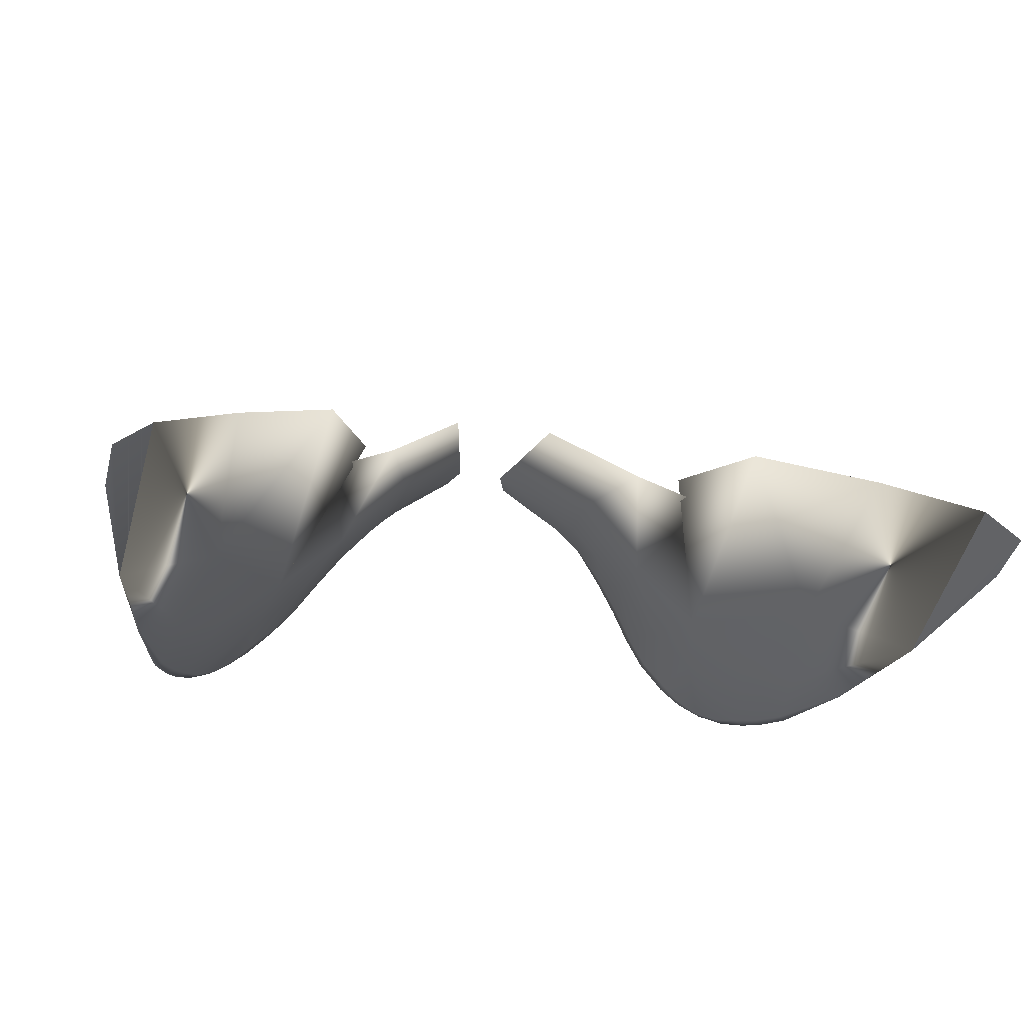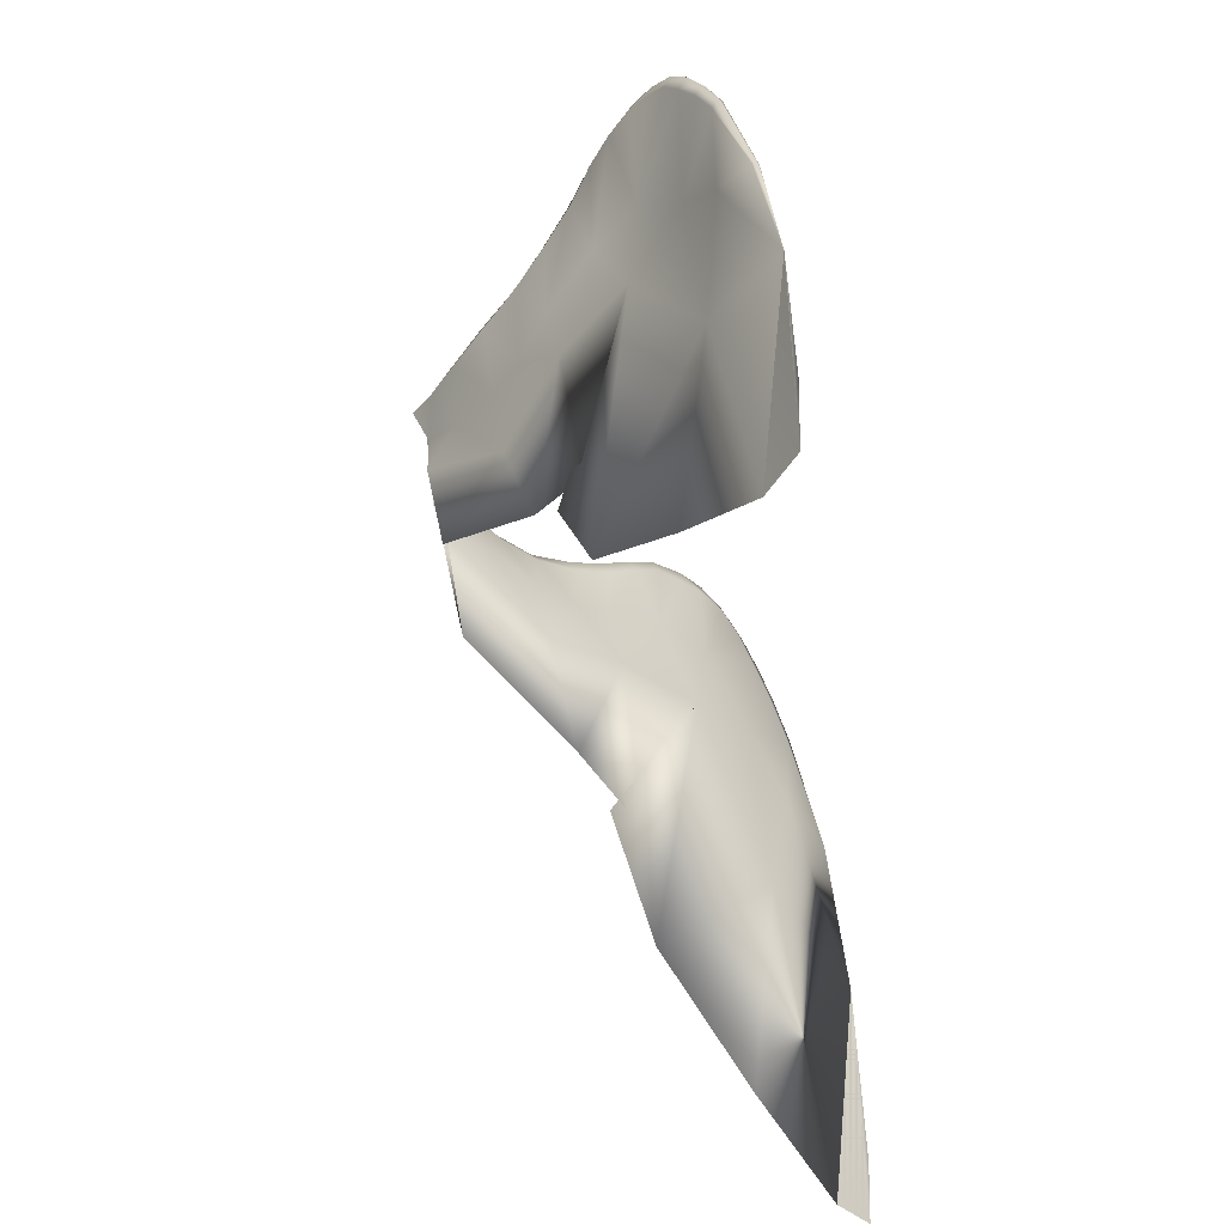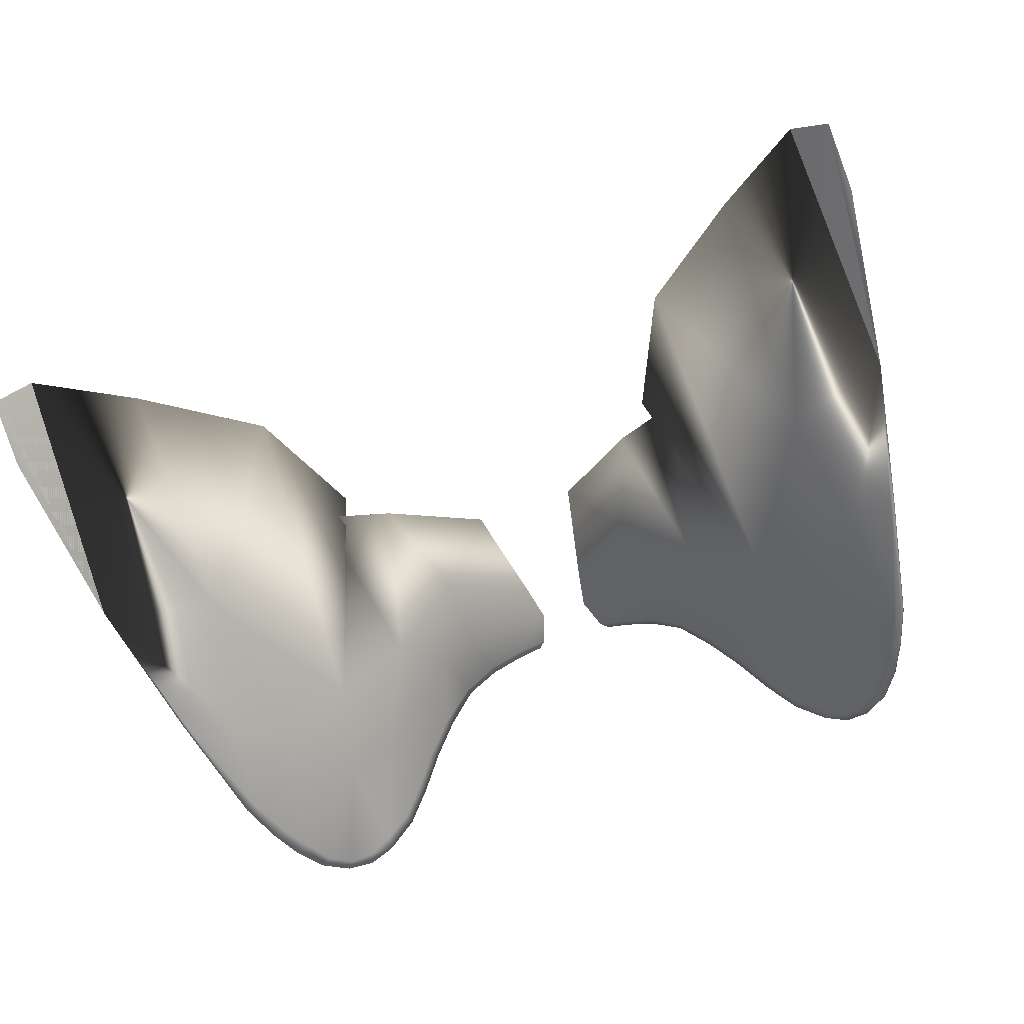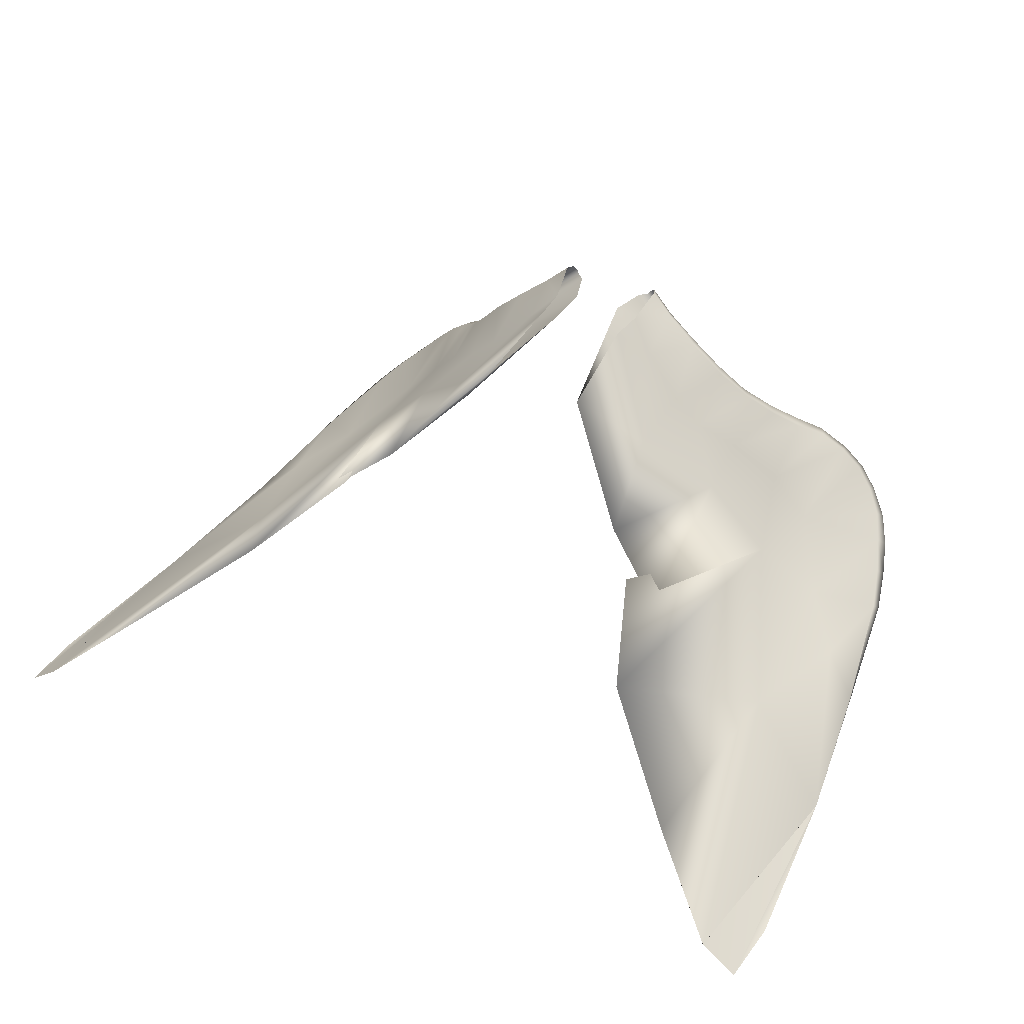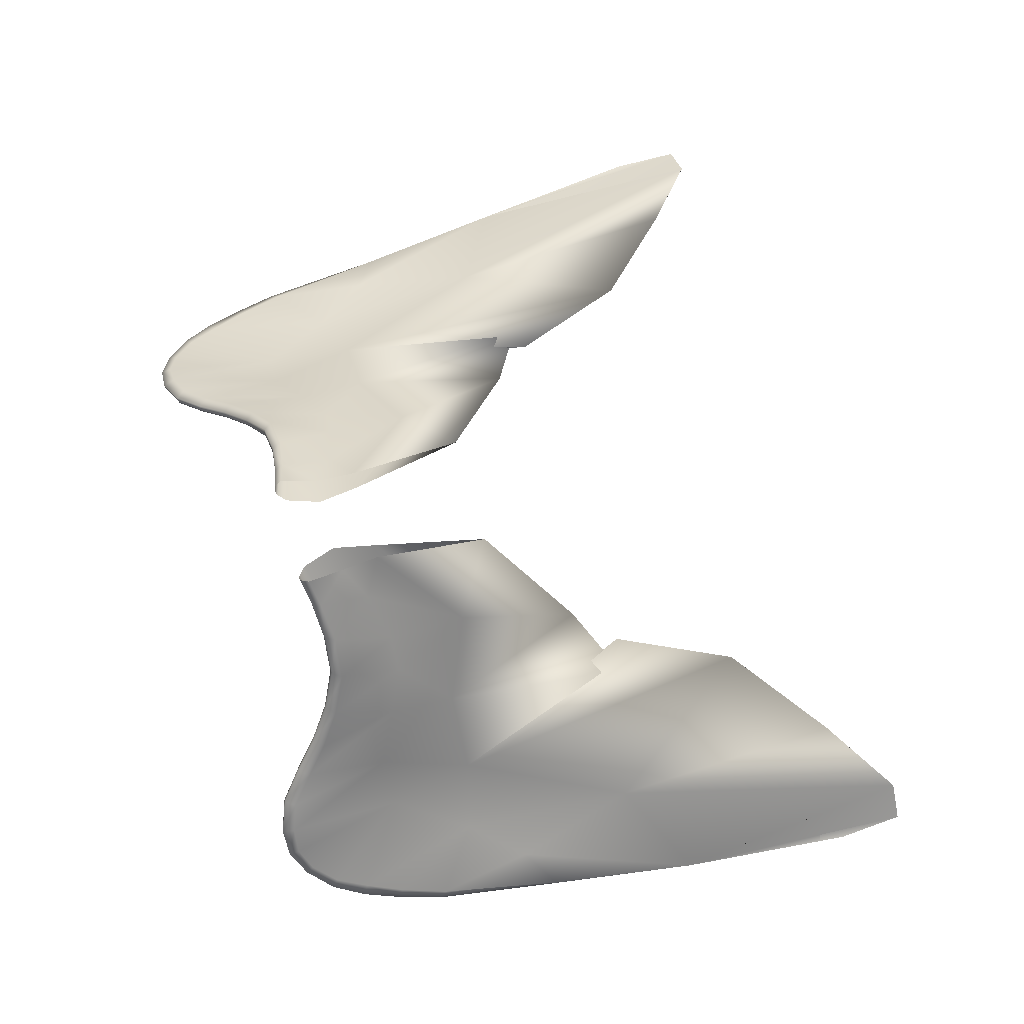
<metadata>
{"format":"obj","ext":"obj","renderer":"f3d","projection":"perspective","resolution":1024,"background":"white","views":[{"elev":-30.2,"azim":-11.6,"up":"+Z"},{"elev":-47.4,"azim":96.8,"up":"+Y"},{"elev":-69.9,"azim":18.7,"up":"+Z"},{"elev":38.4,"azim":29.0,"up":"+Z"},{"elev":75.5,"azim":-106.5,"up":"+Z"}]}
</metadata>
<code>
o wings_folded_reference
v 28.8 -9.328 -7.377
v 27.51 -26.46 -5.492
v 29.86 -26.37 -7.341
v 7.279 2.846 9.401
v 5.055 9.359 13.03
v 7.538 8.397 10.33
v -9.083 13.17 11.11
v -6.918 12.87 13.01
v -9.131 12.57 10.56
v -3.756 0.03453 14.26
v -7.279 2.846 9.401
v -2.238 7.686 15.36
v -29.86 -26.37 -7.341
v -28.8 -9.328 -7.377
v -27.51 -26.46 -5.492
v -30.11 -21.68 -7.563
v 27.51 -26.46 -5.492
v 28.8 -9.328 -7.377
v 29.86 -26.37 -7.341
v 30.11 -21.68 -7.563
v -14.04 -7.442 4.469
v -17.32 5.481 1.623
v -12.01 -7.726 6.194
v 27.08 1.301 -6.376
v 27.01 1.298 -6.446
v 25.78 9.903 -4.549
v 27.13 1.299 -6.254
v 15.41 -15.9 3.808
v 17.32 5.481 1.623
v 12.01 -7.726 6.194
v 22.31 -5.687 -3.009
v 21.48 6.702 -1.923
v 24.54 3.064 -3.981
v 30.11 -21.68 -7.563
v 22.1 -22.08 -1.272
v 24.04 15.77 -2.527
v 22.55 17.41 -1.144
v 23.51 15.37 -2.043
v 24.94 13.28 -3.449
v 24.52 12.9 -3.032
v 25.51 9.775 -4.016
v 27.14 1.288 -6.059
v 27.17 1.299 -6.187
v 25.81 10.23 -4.344
v 24.87 13.29 -3.494
v 24.82 13.33 -3.564
v 23.95 15.78 -2.691
v 22.92 17.86 -1.526
v 22.81 17.9 -1.674
v 21.17 19.43 -0.6125
v 22.65 17.91 -1.815
v 23.81 15.77 -2.833
v 24.68 13.39 -3.711
v 24.76 13.37 -3.651
v 25.59 10.23 -4.637
v 26.88 1.284 -6.445
v 24.09 3.339 -4.261
v 22.25 -5.679 -3.045
v 21.19 6.924 -2.298
v 16.71 5.603 1.003
v 18.07 11.78 0.4091
v 23.09 15.38 -2.599
v 22.06 17.5 -1.683
v 20.76 18.9 -0.6263
v 19.62 20.17 0.6681
v 19.35 19.44 0.692
v 24.05 13.09 -3.498
v 25.12 9.788 -4.519
v 17.95 19.14 1.993
v 14.95 11.59 3.114
v 18.04 20.1 1.972
v 18.17 20.19 2.149
v 16.22 19.33 3.902
v 16.07 19.25 3.719
v 14.53 17.7 5.416
v 14.41 17.65 5.189
v 12.91 15.91 7.181
v 12.76 15.83 6.963
v 11.14 14.34 9.106
v 11.02 14.3 8.838
v 9.268 13.23 11.38
v 9.083 13.17 11.11
v 7.085 12.96 13.32
v 6.918 12.87 13.01
v 4.924 13.11 14.91
v 13.04 15.2 6.384
v 11.31 13.71 8.251
v 9.131 12.57 10.56
v 6.883 12.21 12.53
v 9.526 8.477 8.182
v 11.93 9.84 6.282
v 14.62 16.91 4.684
v 4.763 12.96 14.6
v 4.578 12.34 14.34
v 12.08 5.181 5.346
v 16.26 18.49 3.362
v 7.332 12.87 13.55
v 5.184 13.07 15.18
v 3.278 13.44 16.45
v 3.036 13.33 16.16
v 2.495 12.82 16.16
v 1.756 10.56 15.98
v 2.238 7.686 15.36
v 3.756 0.03453 14.26
v 9.581 -4.989 7.856
v 14.04 -7.442 4.469
v 7.641 12.23 13.5
v 9.524 13.16 11.56
v 12.67 9.82 7.124
v 13.71 15.31 7.091
v 11.95 13.79 9.061
v 15.21 16.96 5.41
v 15.59 11.57 3.921
v 12.84 5.292 6.184
v 10.11 8.485 9.051
v 8 3.005 10.18
v 8.109 8.425 10.88
v 5.294 9.197 13.7
v 5.405 12.49 15.34
v 9.957 12.54 11.37
v 18.39 11.58 0.9821
v 3.208 7.758 15.7
v 3.397 10.37 15.68
v 3.808 12.81 16.78
v 3.539 13.33 16.72
v 21.23 18.86 -0.03436
v 11.37 14.33 9.271
v 13.12 15.89 7.336
v 14.71 17.68 5.572
v 16.39 19.34 4.049
v 16.88 18.65 3.987
v 18.45 19.32 2.648
v 19.88 19.5 1.264
v 21.43 19.41 -0.2953
v 19.91 20.2 0.9745
v 18.3 20.2 2.321
v -28.8 -9.328 -7.377
v -27.13 1.299 -6.254
v -27.08 1.301 -6.376
v -21.19 6.924 -2.298
v -24.09 3.339 -4.261
v -25.12 9.788 -4.519
v -26.88 1.284 -6.445
v -27.01 1.298 -6.446
v -25.78 9.903 -4.549
v -25.81 10.23 -4.344
v -27.17 1.299 -6.187
v -27.14 1.288 -6.059
v -24.54 3.064 -3.981
v -25.51 9.775 -4.016
v -21.48 6.702 -1.923
v -24.52 12.9 -3.032
v -23.51 15.37 -2.043
v -24.94 13.28 -3.449
v -24.04 15.77 -2.527
v -24.05 13.09 -3.498
v -23.09 15.38 -2.599
v -22.31 -5.687 -3.009
v -15.41 -15.9 3.808
v -22.1 -22.08 -1.272
v -27.51 -26.46 -5.492
v -29.86 -26.37 -7.341
v -30.11 -21.68 -7.563
v -22.25 -5.679 -3.045
v -16.71 5.603 1.003
v -18.07 11.78 0.4091
v -22.06 17.5 -1.683
v -12.08 5.181 5.346
v -14.95 11.59 3.114
v -17.95 19.14 1.993
v -19.35 19.44 0.692
v -18.04 20.1 1.972
v -19.62 20.17 0.6681
v -18.17 20.19 2.149
v -19.78 20.22 0.8225
v -18.3 20.2 2.321
v -19.91 20.2 0.9745
v -21.43 19.41 -0.2953
v -21.33 19.44 -0.4546
v -22.92 17.86 -1.526
v -22.81 17.9 -1.674
v -23.95 15.78 -2.691
v -23.81 15.77 -2.833
v -24.68 13.39 -3.711
v -21.17 19.43 -0.6125
v -22.65 17.91 -1.815
v -16.07 19.25 3.719
v -16.26 18.49 3.362
v -16.22 19.33 3.902
v -16.39 19.34 4.049
v -14.71 17.68 5.572
v -14.53 17.7 5.416
v -13.12 15.89 7.336
v -14.62 16.91 4.684
v -14.41 17.65 5.189
v -12.91 15.91 7.181
v -11.37 14.33 9.271
v -11.14 14.34 9.106
v -9.524 13.16 11.56
v -9.268 13.23 11.38
v -7.332 12.87 13.55
v -7.085 12.96 13.32
v -5.184 13.07 15.18
v -4.924 13.11 14.91
v -12.76 15.83 6.963
v -11.31 13.71 8.251
v -9.526 8.477 8.182
v -11.93 9.84 6.282
v -13.04 15.2 6.384
v -11.02 14.3 8.838
v -7.641 12.23 13.5
v -9.957 12.54 11.37
v -5.405 12.49 15.34
v -3.808 12.81 16.78
v -3.539 13.33 16.72
v -3.278 13.44 16.45
v -4.763 12.96 14.6
v -6.883 12.21 12.53
v -7.538 8.397 10.33
v -9.581 -4.989 7.856
v -5.055 9.359 13.03
v -4.578 12.34 14.34
v -3.036 13.33 16.16
v -2.495 12.82 16.16
v -1.756 10.56 15.98
v -16.88 18.65 3.987
v -18.45 19.32 2.648
v -19.88 19.5 1.264
v -22.55 17.41 -1.144
v -21.23 18.86 -0.03436
v -18.39 11.58 0.9821
v -15.59 11.57 3.921
v -15.21 16.96 5.41
v -13.71 15.31 7.091
v -11.95 13.79 9.061
v -12.67 9.82 7.124
v -12.84 5.292 6.184
v -10.11 8.485 9.051
v -8.109 8.425 10.88
v -5.294 9.197 13.7
v -3.397 10.37 15.68
v -8 3.005 10.18
v -3.208 7.758 15.7
v 19.78 20.22 0.8225
v 21.33 19.44 -0.4546
v -24.76 13.37 -3.651
v -25.59 10.23 -4.637
v -20.76 18.9 -0.6263
v -24.82 13.33 -3.564
v -24.87 13.29 -3.494
f 1 2 3
f 4 5 6
f 7 8 9
f 10 11 12
f 13 14 15
f 16 14 13
f 17 18 19
f 19 18 20
f 21 22 23
f 24 25 26
f 25 24 1
f 24 27 1
f 27 24 26
f 28 29 30
f 29 28 31
f 31 32 29
f 32 31 33
f 1 33 31
f 31 2 1
f 1 3 34
f 2 31 35
f 31 28 35
f 36 37 38
f 38 39 36
f 40 39 38
f 32 40 38
f 40 32 41
f 41 32 33
f 41 33 42
f 33 1 42
f 43 42 1
f 27 43 1
f 43 27 44
f 44 27 26
f 26 45 44
f 46 45 26
f 45 46 36
f 36 46 47
f 47 48 36
f 49 48 47
f 39 40 44
f 44 40 41
f 41 43 44
f 42 43 41
f 44 45 39
f 39 45 36
f 50 49 51
f 51 49 52
f 52 49 47
f 47 53 52
f 54 53 47
f 46 54 47
f 26 54 46
f 55 54 26
f 26 25 55
f 25 56 55
f 56 25 1
f 1 57 56
f 58 57 1
f 58 59 57
f 60 59 58
f 60 61 59
f 62 59 61
f 61 63 62
f 63 51 62
f 64 51 63
f 50 51 64
f 53 54 55
f 64 65 50
f 66 65 64
f 61 66 64
f 63 61 64
f 2 58 1
f 35 58 2
f 28 58 35
f 28 60 58
f 30 60 28
f 62 51 52
f 52 67 62
f 67 59 62
f 59 67 68
f 68 57 59
f 57 68 56
f 55 56 68
f 68 53 55
f 67 53 68
f 53 67 52
f 69 61 70
f 66 61 69
f 71 66 69
f 65 66 71
f 72 65 71
f 71 73 72
f 74 73 71
f 73 74 75
f 75 74 76
f 76 77 75
f 78 77 76
f 77 78 79
f 79 78 80
f 79 80 81
f 81 80 82
f 81 82 83
f 83 82 84
f 83 84 85
f 78 86 80
f 80 86 87
f 87 82 80
f 88 82 87
f 88 84 82
f 89 84 88
f 88 6 89
f 88 90 6
f 87 90 88
f 87 91 90
f 86 91 87
f 91 86 92
f 86 78 92
f 92 78 76
f 76 74 92
f 85 84 93
f 89 93 84
f 94 93 89
f 89 5 94
f 89 6 5
f 4 6 90
f 4 90 95
f 95 90 91
f 95 91 70
f 92 70 91
f 96 70 92
f 92 74 96
f 96 74 69
f 69 74 71
f 70 96 69
f 97 83 98
f 98 83 85
f 99 98 85
f 85 93 99
f 99 93 100
f 100 93 101
f 101 93 94
f 94 102 101
f 94 5 102
f 102 5 103
f 103 5 4
f 103 4 104
f 104 4 105
f 95 105 4
f 105 95 106
f 60 106 95
f 95 70 60
f 60 70 61
f 107 108 97
f 109 110 111
f 110 109 112
f 112 109 113
f 109 114 113
f 115 114 109
f 114 115 116
f 117 116 115
f 118 116 117
f 107 118 117
f 119 118 107
f 107 97 119
f 119 97 98
f 107 117 120
f 120 117 115
f 120 115 111
f 111 115 109
f 113 29 121
f 29 113 114
f 114 106 29
f 106 114 105
f 116 105 114
f 105 116 104
f 104 116 122
f 116 118 122
f 122 118 123
f 119 123 118
f 123 119 124
f 119 98 124
f 124 98 125
f 125 98 99
f 121 29 32
f 38 121 32
f 37 121 38
f 121 37 126
f 120 108 107
f 120 127 108
f 111 127 120
f 111 128 127
f 110 128 111
f 128 110 129
f 129 110 112
f 112 130 129
f 131 130 112
f 113 131 112
f 131 113 132
f 132 113 121
f 121 133 132
f 133 121 126
f 134 133 126
f 126 37 134
f 134 37 48
f 48 37 36
f 135 133 134
f 133 135 132
f 132 135 136
f 136 131 132
f 130 131 136
f 137 138 139
f 140 141 142
f 143 142 141
f 143 141 137
f 137 144 143
f 137 139 144
f 145 144 139
f 145 139 138
f 145 138 146
f 146 138 147
f 137 147 138
f 137 148 147
f 148 137 149
f 148 149 150
f 149 151 150
f 150 151 152
f 153 152 151
f 153 154 152
f 155 154 153
f 146 152 154
f 150 152 146
f 146 147 150
f 150 147 148
f 142 156 140
f 157 140 156
f 158 149 137
f 149 158 151
f 22 151 158
f 23 22 159
f 158 159 22
f 160 159 158
f 160 158 161
f 137 161 158
f 162 161 137
f 163 162 137
f 137 164 161
f 137 141 164
f 141 140 164
f 164 140 165
f 140 166 165
f 166 140 157
f 157 167 166
f 159 165 23
f 164 165 159
f 160 164 159
f 161 164 160
f 168 21 165
f 165 169 168
f 166 169 165
f 169 166 170
f 170 166 171
f 170 171 172
f 172 171 173
f 172 173 174
f 174 173 175
f 174 175 176
f 176 175 177
f 177 175 178
f 178 175 179
f 179 180 178
f 181 180 179
f 182 180 181
f 182 181 183
f 183 184 182
f 175 173 179
f 179 173 185
f 185 181 179
f 186 181 185
f 183 181 186
f 170 187 188
f 172 187 170
f 172 189 187
f 174 189 172
f 174 190 189
f 176 190 174
f 191 189 190
f 192 189 191
f 192 187 189
f 191 193 192
f 170 188 169
f 194 169 188
f 188 187 194
f 194 187 195
f 195 187 192
f 192 196 195
f 192 193 196
f 197 196 193
f 198 196 197
f 199 198 197
f 200 198 199
f 201 200 199
f 202 200 201
f 203 202 201
f 204 202 203
f 204 8 202
f 8 7 202
f 195 205 194
f 195 196 205
f 198 205 196
f 206 7 9
f 9 207 206
f 207 208 206
f 208 207 168
f 169 208 168
f 208 169 194
f 194 209 208
f 194 205 209
f 210 209 205
f 210 205 198
f 200 210 198
f 7 210 200
f 202 7 200
f 210 7 206
f 206 209 210
f 206 208 209
f 211 199 212
f 201 199 211
f 213 201 211
f 203 201 213
f 214 203 213
f 215 203 214
f 216 203 215
f 204 203 216
f 216 217 204
f 217 8 204
f 8 217 218
f 9 8 218
f 218 219 9
f 219 207 9
f 207 219 11
f 168 207 11
f 11 220 168
f 21 168 220
f 219 221 11
f 221 219 218
f 222 221 218
f 218 217 222
f 223 217 216
f 224 217 223
f 222 217 224
f 224 225 222
f 225 221 222
f 12 221 225
f 11 221 12
f 220 11 10
f 23 165 21
f 176 226 190
f 227 226 176
f 176 177 227
f 227 177 228
f 178 228 177
f 153 229 155
f 155 229 180
f 180 229 178
f 178 229 230
f 230 228 178
f 230 231 228
f 227 228 231
f 231 232 227
f 227 232 226
f 233 226 232
f 233 190 226
f 191 190 233
f 233 234 191
f 191 234 193
f 235 193 234
f 197 193 235
f 212 197 235
f 199 197 212
f 232 236 233
f 233 236 234
f 235 234 236
f 230 229 231
f 153 231 229
f 151 231 153
f 151 22 231
f 231 22 232
f 237 232 22
f 232 237 236
f 236 237 238
f 236 238 235
f 235 238 212
f 238 239 212
f 212 239 211
f 239 240 211
f 211 240 213
f 240 241 213
f 214 213 241
f 239 242 240
f 238 242 239
f 242 238 237
f 237 220 242
f 220 237 21
f 22 21 237
f 10 242 220
f 243 242 10
f 243 240 242
f 241 240 243
f 135 244 136
f 134 244 135
f 245 244 134
f 134 48 245
f 245 48 49
f 245 49 50
f 50 65 245
f 245 65 244
f 244 65 72
f 136 244 72
f 72 130 136
f 73 130 72
f 130 73 129
f 129 73 75
f 75 128 129
f 77 128 75
f 128 77 127
f 127 77 79
f 127 79 108
f 108 79 81
f 108 81 97
f 97 81 83
f 182 184 246
f 247 246 184
f 145 246 247
f 247 144 145
f 247 143 144
f 142 143 247
f 247 184 142
f 142 184 156
f 183 156 184
f 157 156 183
f 183 186 157
f 157 186 167
f 167 186 248
f 248 166 167
f 248 171 166
f 248 173 171
f 185 173 248
f 248 186 185
f 155 180 182
f 182 249 155
f 182 246 249
f 249 246 145
f 145 250 249
f 146 250 145
f 154 250 146
f 155 250 154
f 155 249 250
f 30 29 106
f 106 60 30

</code>
